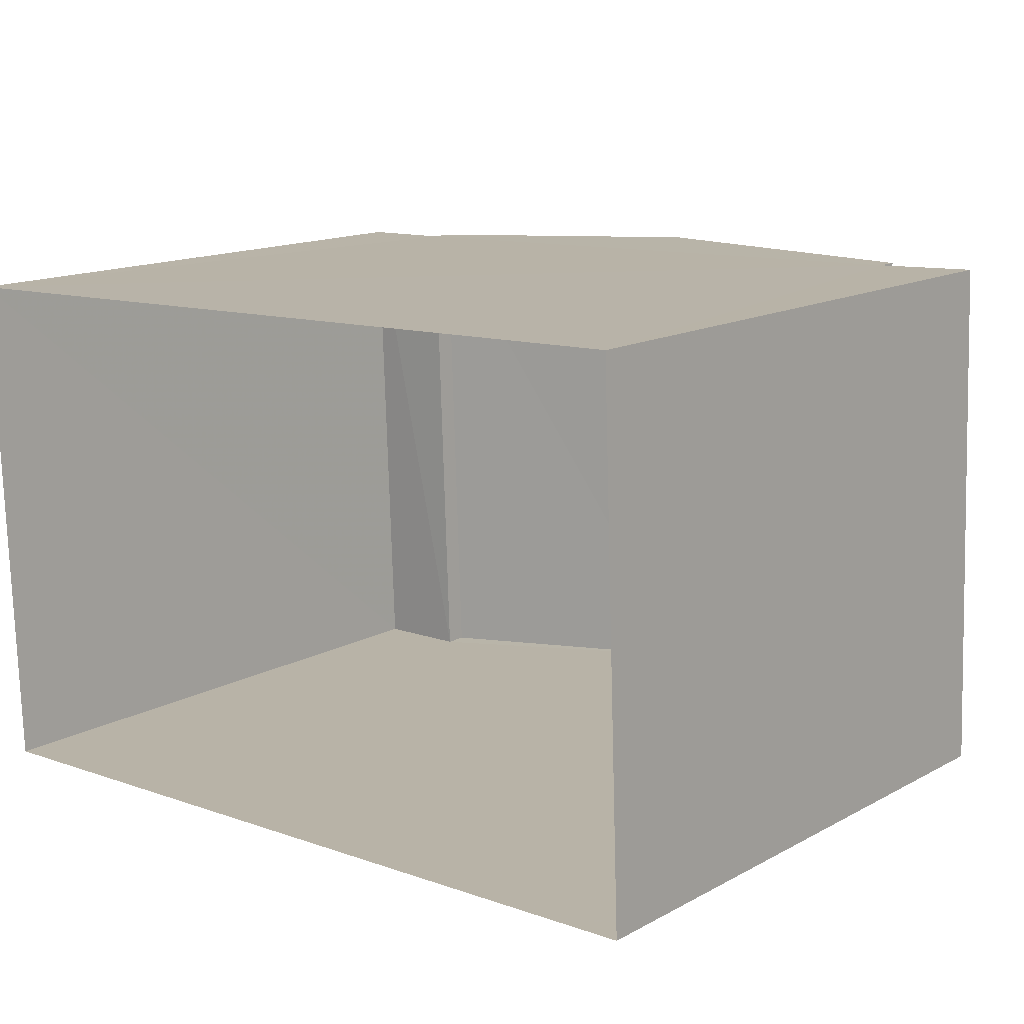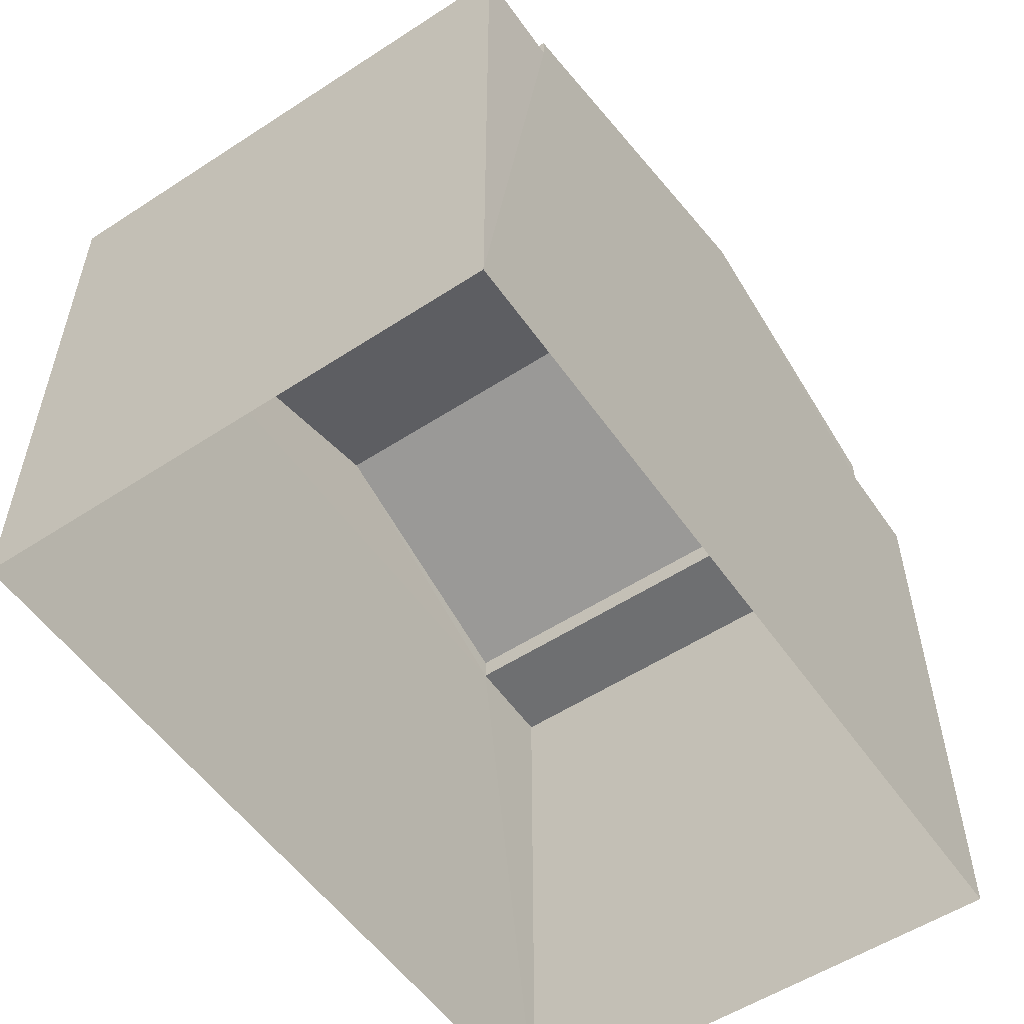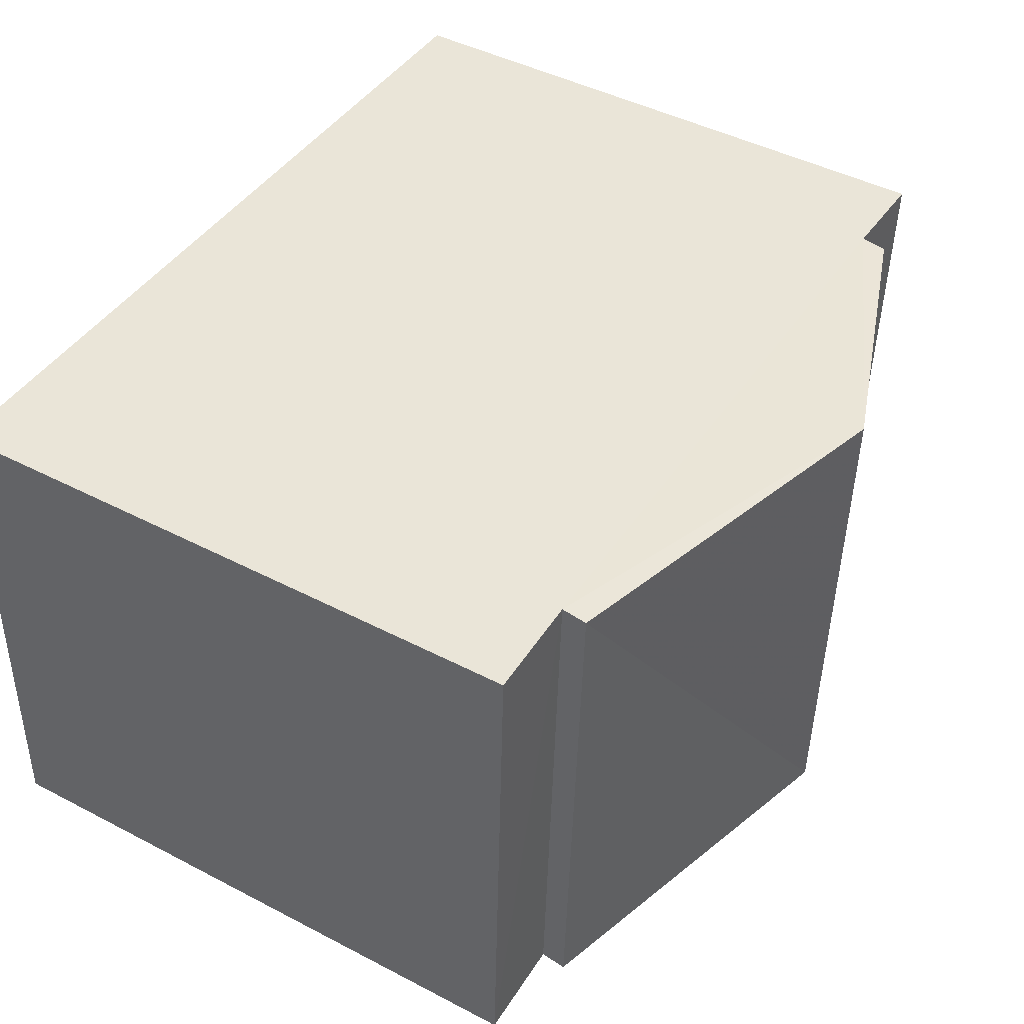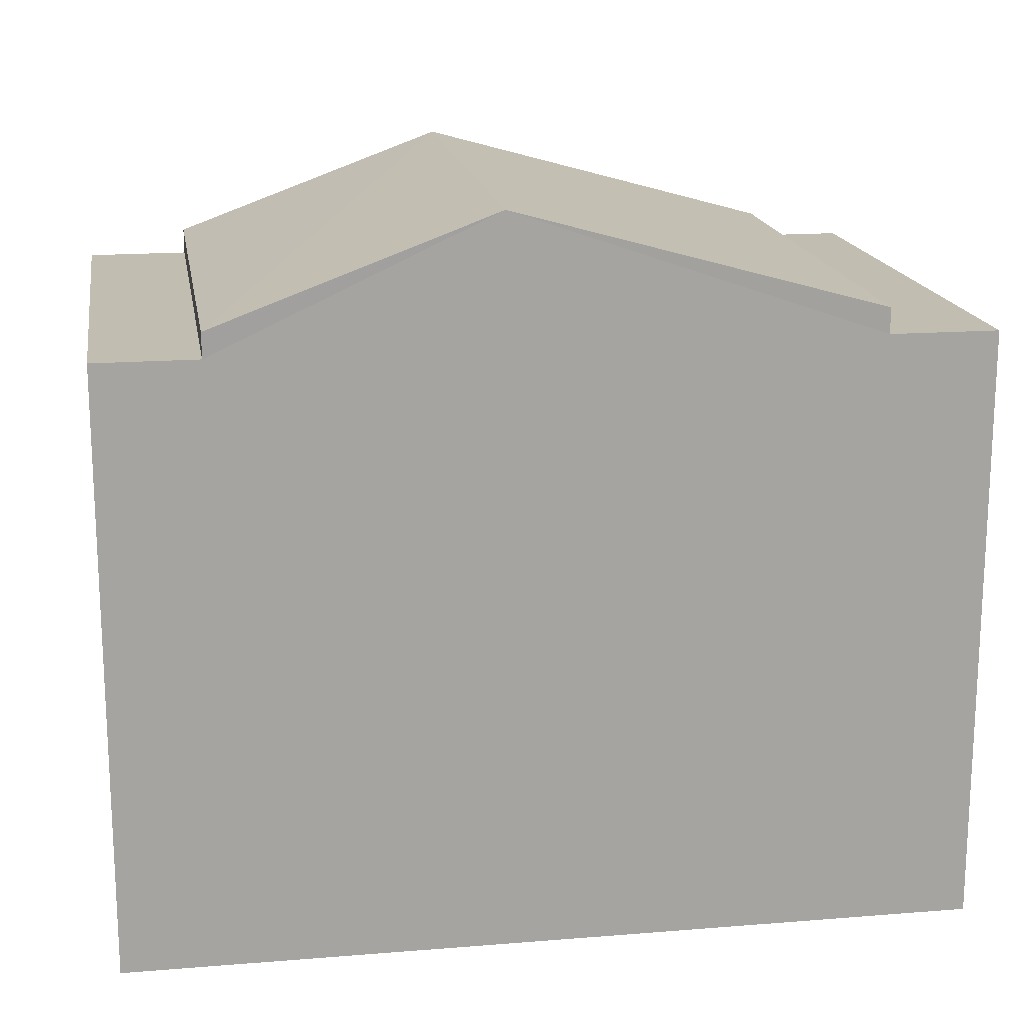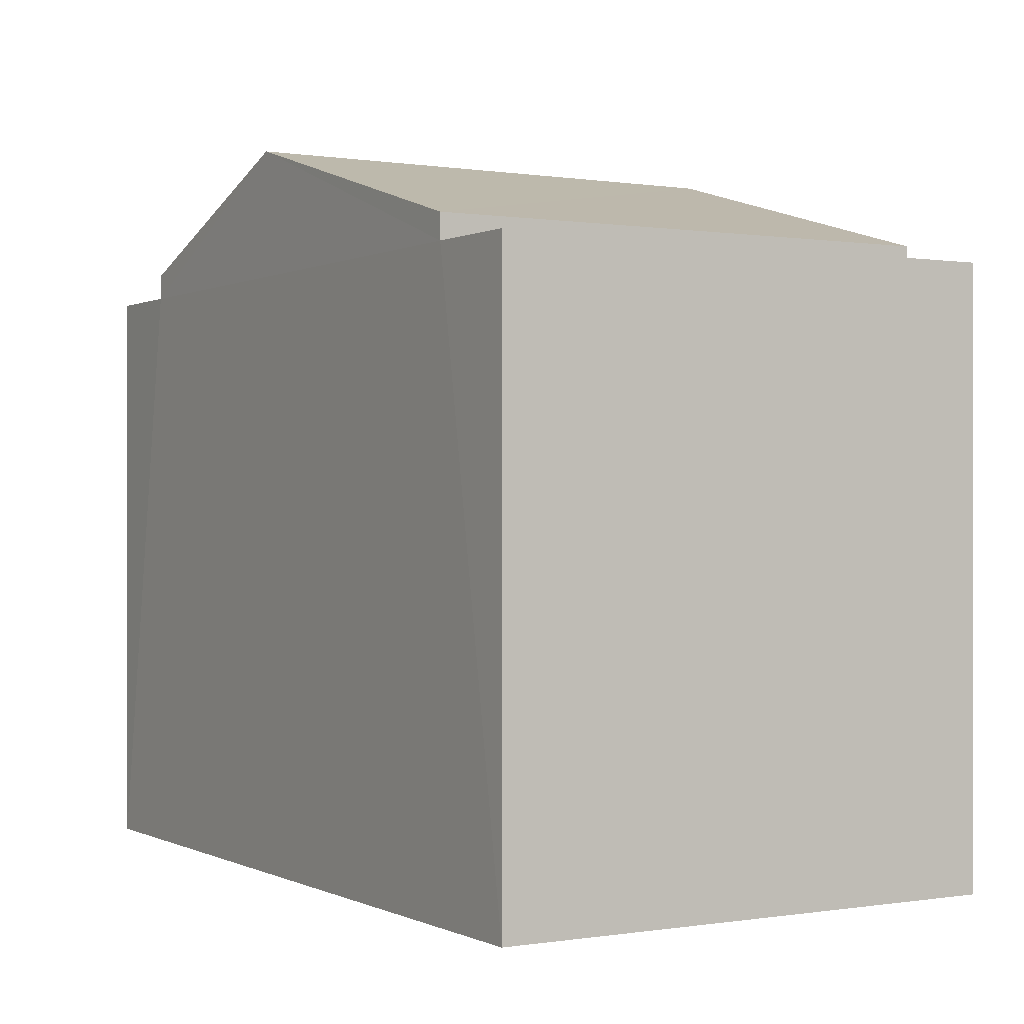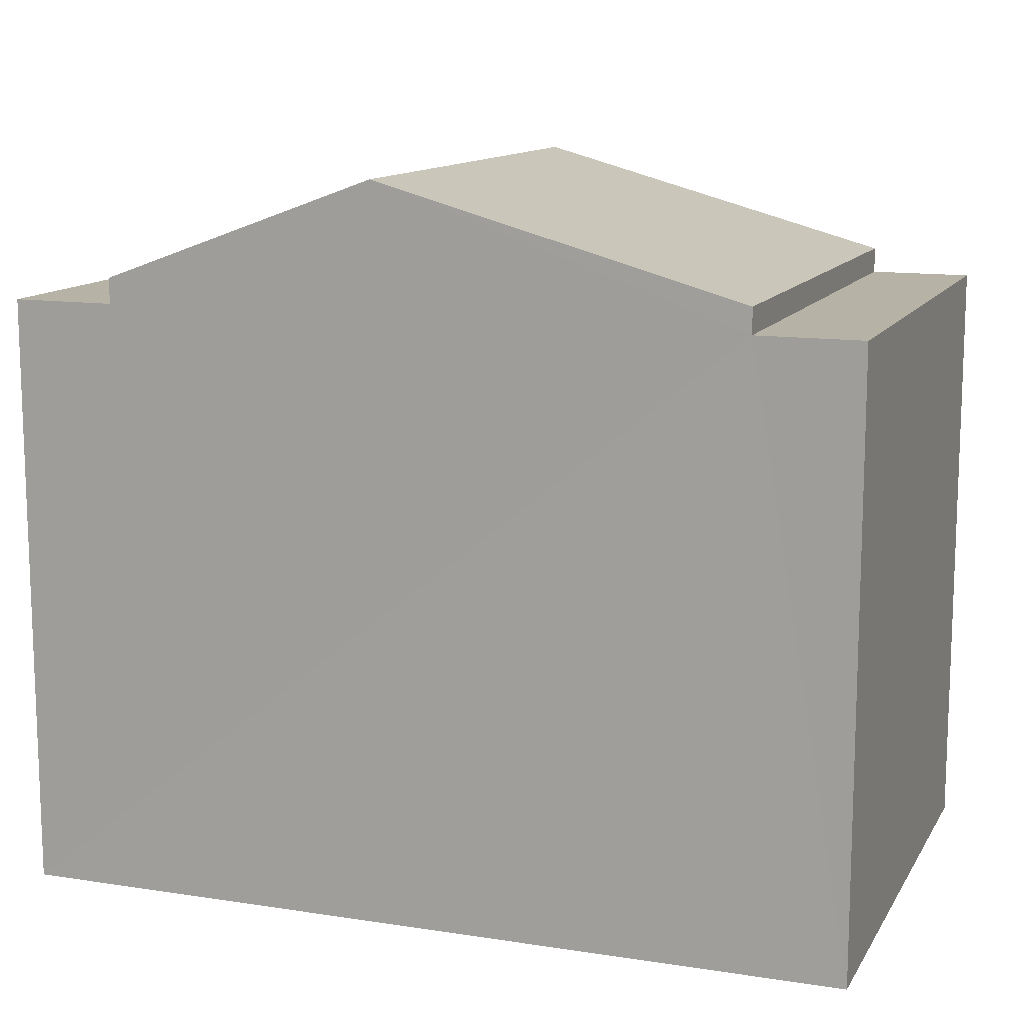
<metadata>
{"format":"obj","ext":"obj","renderer":"f3d","projection":"perspective","resolution":1024,"background":"white","views":[{"elev":14.6,"azim":-139.2,"up":"+Y"},{"elev":-54.7,"azim":-57.7,"up":"+Z"},{"elev":45.9,"azim":-59.0,"up":"+Y"},{"elev":17.0,"azim":168.5,"up":"+Z"},{"elev":-0.0,"azim":-123.1,"up":"+Z"},{"elev":12.4,"azim":-162.3,"up":"+Z"}]}
</metadata>
<code>
v -3.74e+05 -1.033e+05 26.95
v -3.74e+05 -1.034e+05 26.95
v -3.74e+05 -1.033e+05 26.95
v -3.74e+05 -1.034e+05 26.95
v -3.74e+05 -1.033e+05 33.02
v -3.74e+05 -1.034e+05 33.02
v -3.74e+05 -1.034e+05 34.01
v -3.74e+05 -1.033e+05 34.01
v -3.74e+05 -1.034e+05 32.78
v -3.74e+05 -1.034e+05 32.78
v -3.74e+05 -1.033e+05 32.77
v -3.74e+05 -1.033e+05 32.78
v -3.74e+05 -1.033e+05 32.78
v -3.74e+05 -1.033e+05 32.78
v -3.74e+05 -1.034e+05 32.78
v -3.74e+05 -1.034e+05 32.78
v -3.74e+05 -1.033e+05 33.02
v -3.74e+05 -1.034e+05 33.02
f 1 2 3
f 1 4 2
f 5 6 7
f 8 5 7
f 9 10 11
f 12 9 11
f 13 14 15
f 16 13 15
f 7 17 8
f 7 18 17
f 14 13 3
f 3 13 1
f 1 12 11
f 13 5 8
f 17 12 8
f 1 13 12
f 12 13 8
f 9 18 7
f 10 9 4
f 6 16 7
f 2 16 15
f 2 4 16
f 16 9 7
f 4 9 16
f 10 4 1
f 11 10 1
f 15 3 2
f 15 14 3
f 12 17 18
f 9 12 18
f 13 6 5
f 13 16 6

</code>
